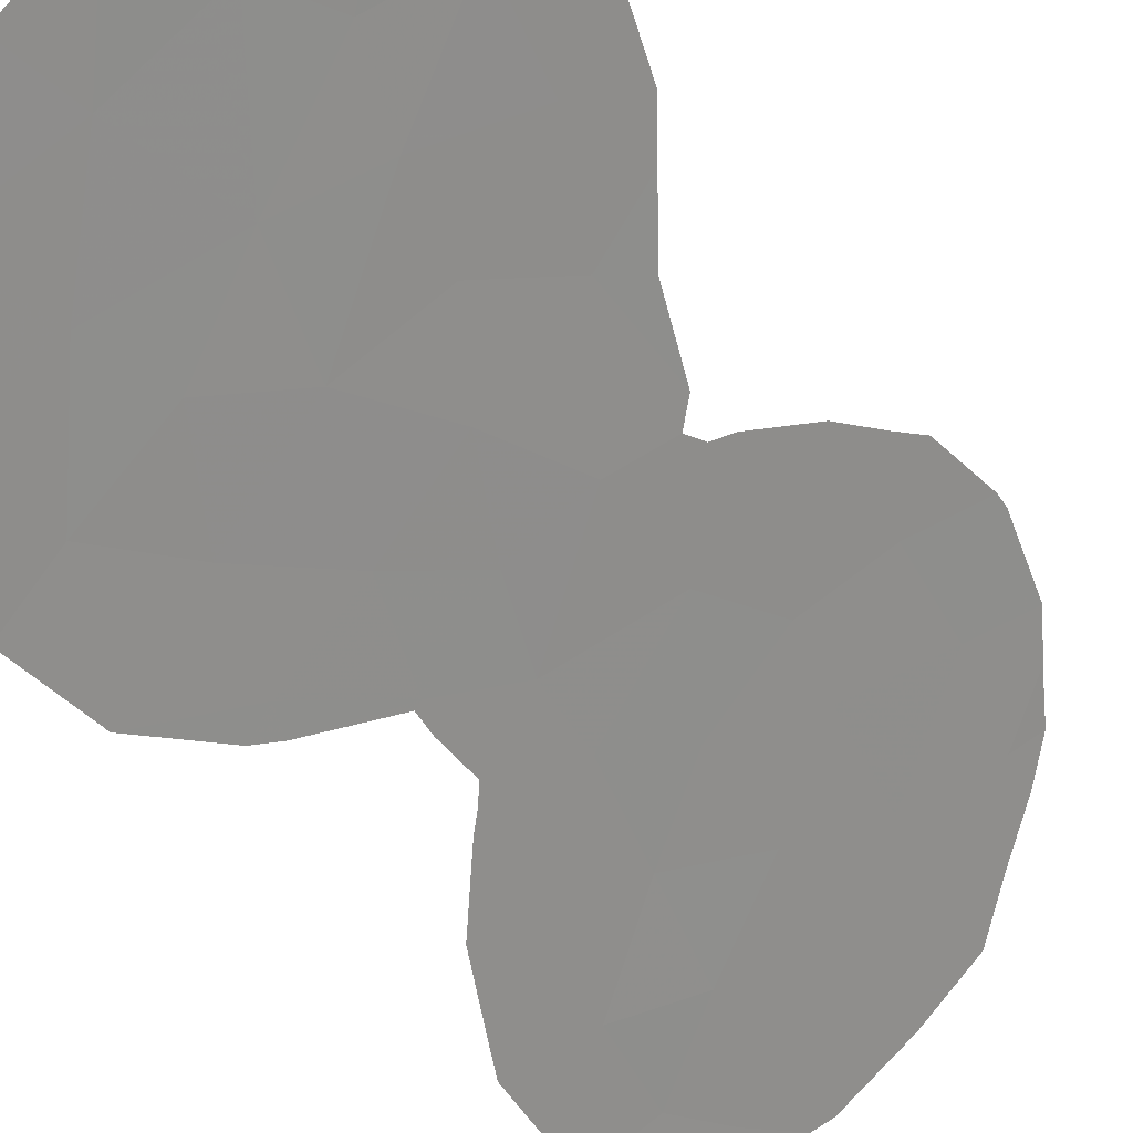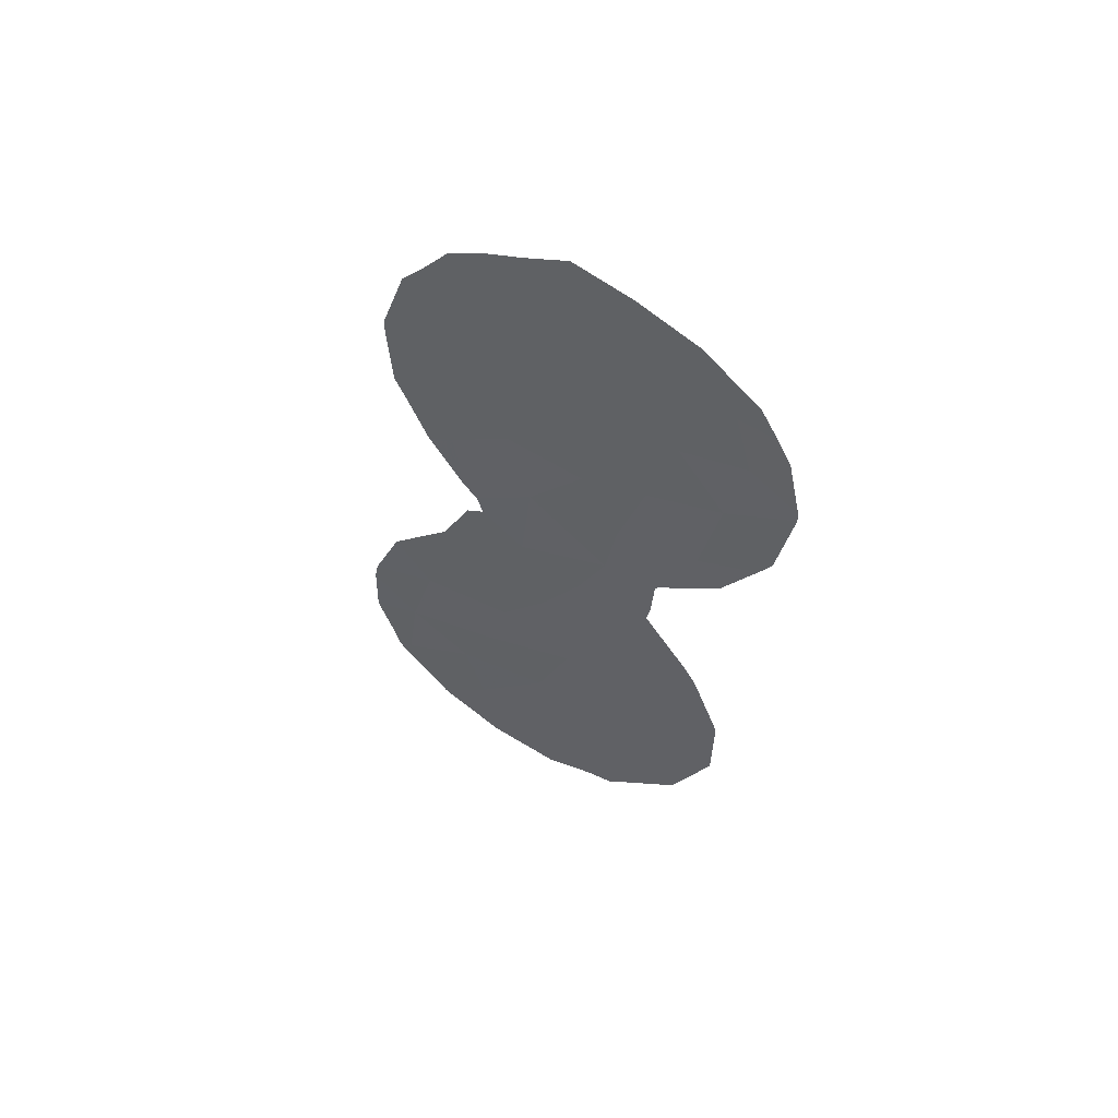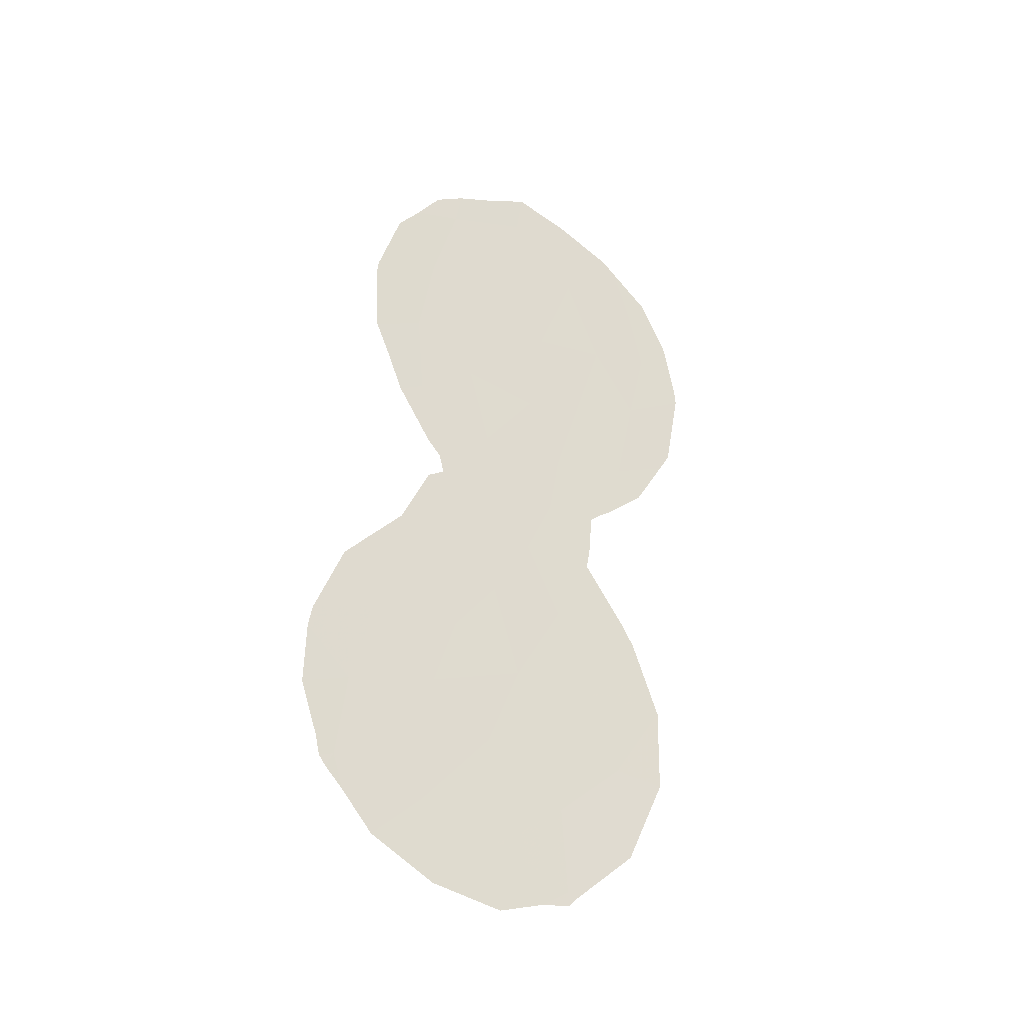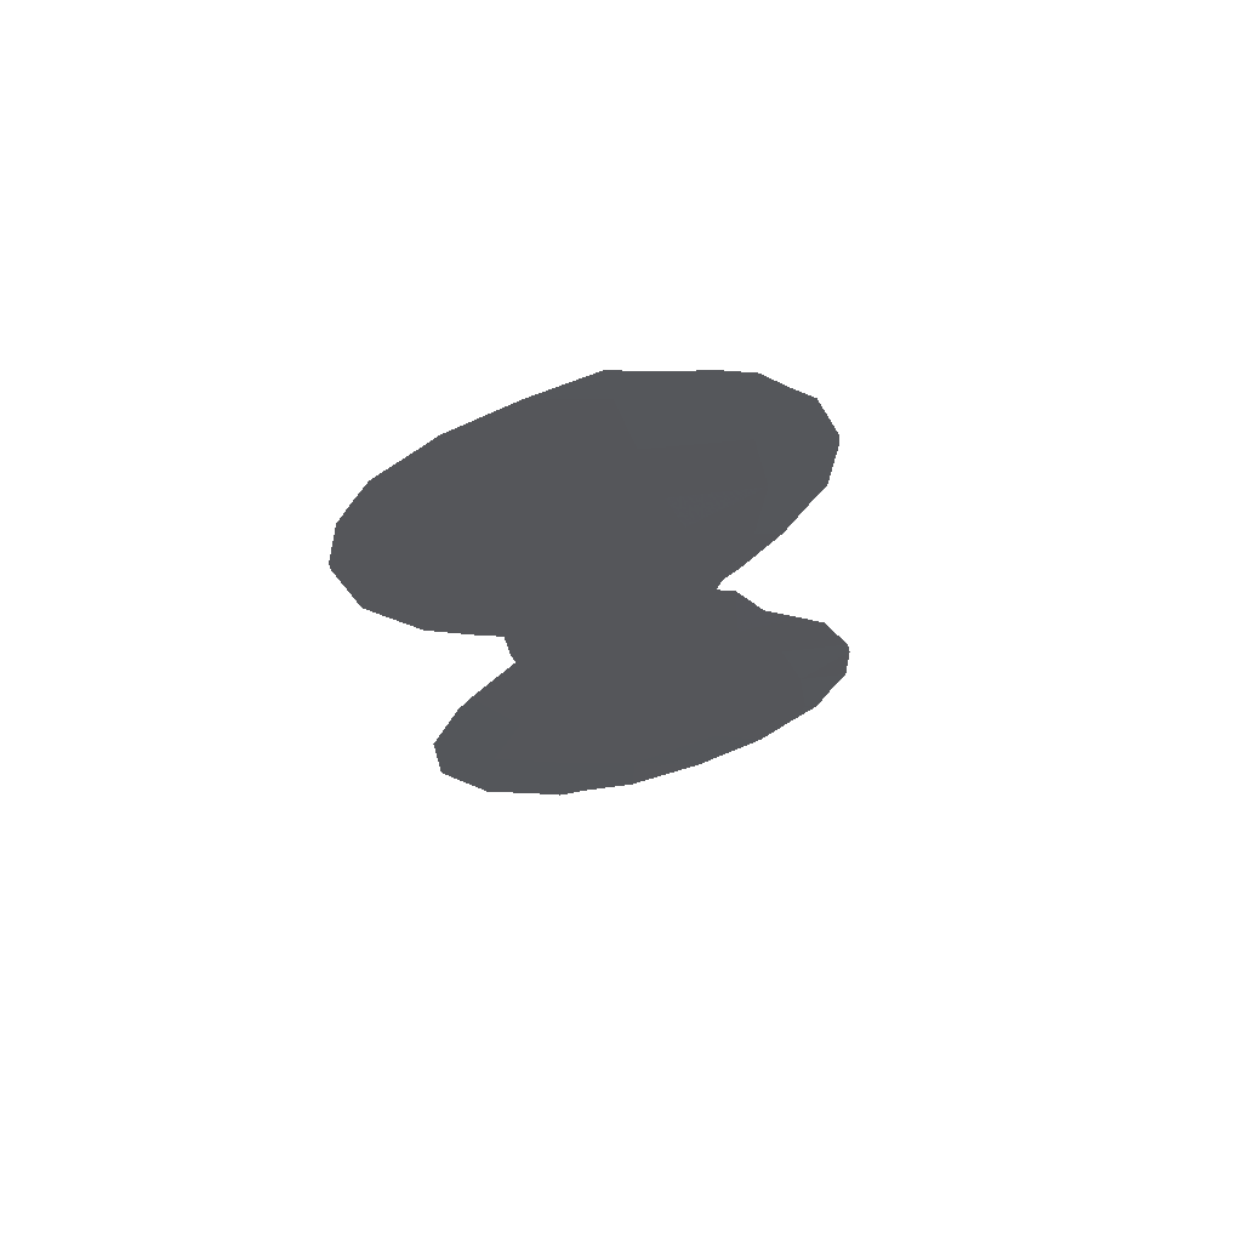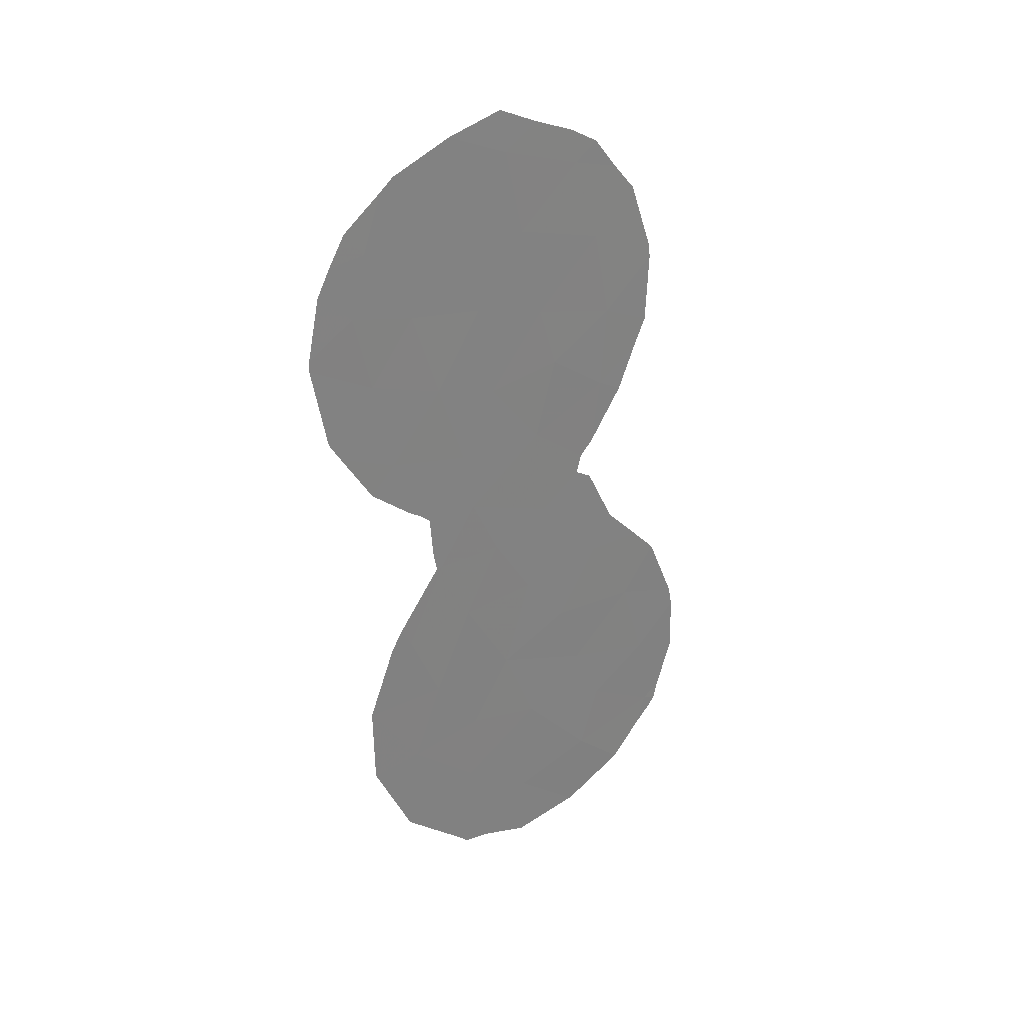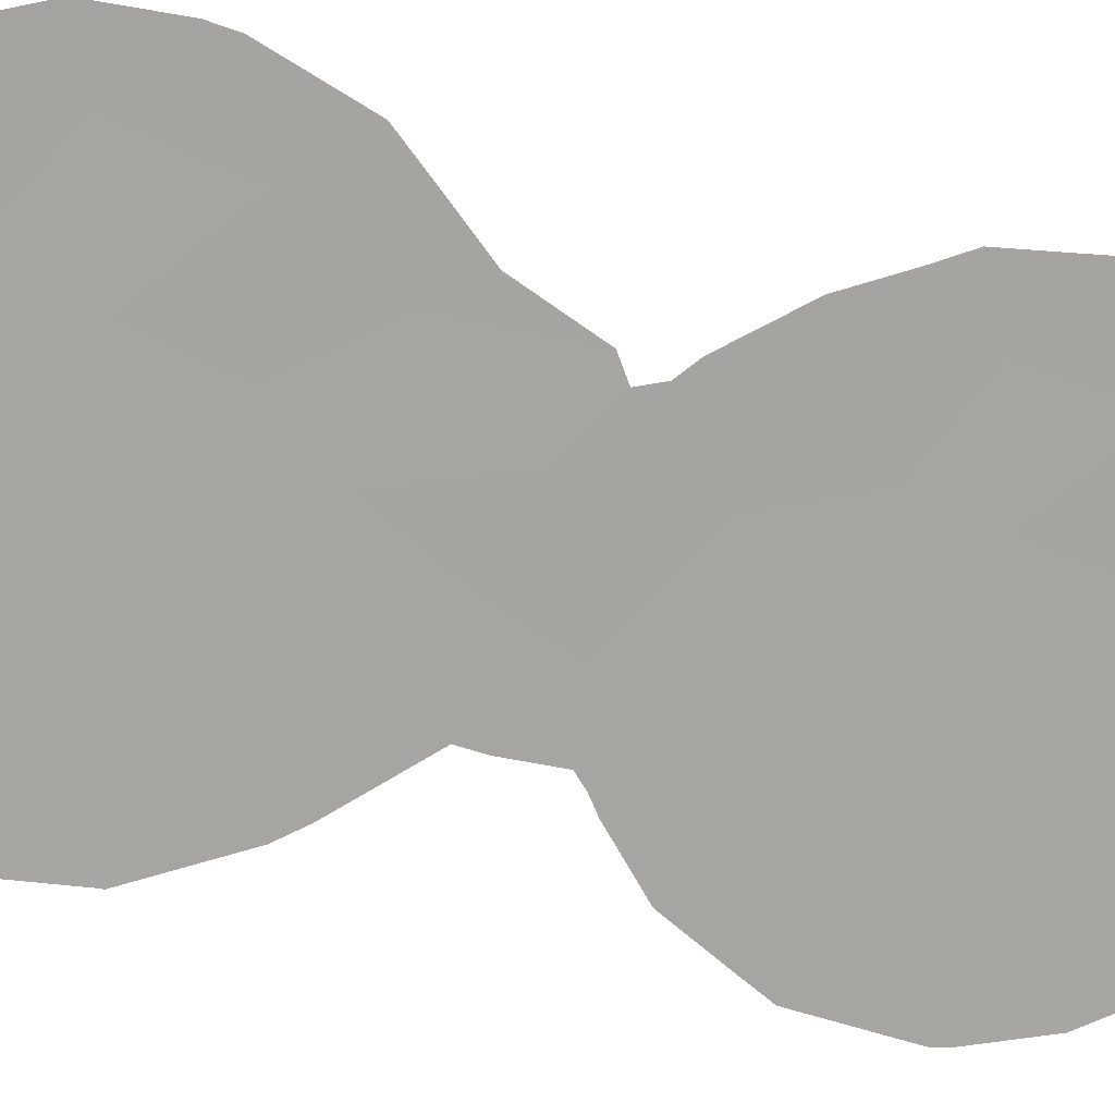
<metadata>
{"format":"obj","ext":"obj","renderer":"f3d","projection":"perspective","resolution":1024,"background":"white","views":[{"elev":-31.4,"azim":-148.8,"up":"+Y"},{"elev":57.0,"azim":-24.2,"up":"+Z"},{"elev":-32.4,"azim":-85.9,"up":"+Z"},{"elev":66.9,"azim":112.8,"up":"+Z"},{"elev":31.1,"azim":91.8,"up":"+Z"},{"elev":-21.6,"azim":-105.9,"up":"+Y"}]}
</metadata>
<code>
v 60.38 65.25 -10.23
v 64.04 60.4 -10.17
v 65.21 58.82 -10.91
v 64.41 59.8 1.738
v 63.47 61.04 1.284
v 62.55 62.31 -2.594
v 62.82 62.02 -8.864
v 62.22 62.8 -6.067
v 62.35 62.53 1.541
v 62.91 61.73 5.22
v 64.47 59.77 -3.194
v 64.6 59.62 -6.91
v 63.16 61.36 7.251
v 64.02 60.39 -4.89
v 65.21 58.74 0.1496
v 65.5 58.28 5.675
v 63.93 60.53 -8.463
v 63.3 61.36 -6.886
v 62.87 61.91 -4.749
v 65.74 57.98 4.198
v 64.8 59.24 3.823
v 61.77 63.44 -10.77
v 60.54 65.03 -8.272
v 61.58 63.49 4.581
v 60.89 64.54 -6.226
v 61.48 63.69 0.5363
v 62.69 62.1 -0.3405
v 62.98 61.82 -11.37
v 64.13 60.27 -12.17
v 64.09 60.12 7.902
v 63.46 61.11 -3.206
v 61.95 62.97 6.581
v 65.8 58.01 -6.904
v 61.46 63.83 -9.233
v 63.68 60.73 3.53
v 61.88 63.25 -7.713
v 64.02 60.33 -0.278
v 61.56 63.64 -4.408
v 64.23 59.96 5.801
v 61.37 63.82 2.502
v 65.07 58.98 -5.147
v 65.48 58.34 2.356
v 65.04 59.05 -8.761
v 62.61 62.17 3.016
v 63.87 60.55 -1.77
v 60.27 65.4 -10.56
v 60.17 65.53 -10.35
v 61.63 63.5 -1.061
v 61.1 64.19 0.211
v 65.8 58 -6.857
v 65.81 57.99 -6.888
v 64.26 60.1 -12.3
v 65.21 58.82 -10.96
v 65.21 58.78 -4.649
v 64.56 59.65 -3.208
v 60.55 65.04 -11.02
v 65.23 58.8 -10.93
v 62.65 62.03 7.813
v 62.04 62.84 7.411
v 64.98 59.06 -1.317
v 65.59 58.23 -0.4883
v 63.04 61.75 -12.97
v 63.73 60.81 -12.6
v 60.1 65.61 -9.908
v 59.83 65.95 -8.686
v 61.99 63.13 -12.68
v 66.44 57.04 3.222
v 66.43 57.05 3.476
v 66.03 57.56 5.568
v 66.23 57.3 4.931
v 61.02 64.43 -11.87
v 59.86 65.91 -7.255
v 59.91 65.84 -6.762
v 66.06 57.59 0.7573
v 66.23 57.35 1.231
v 60.34 65.26 -5.065
v 65.39 58.55 -5.132
v 60.9 64.37 5.585
v 60.57 64.83 3.955
v 60.55 64.86 3.637
v 60.62 64.8 1.955
v 61.24 63.91 6.242
v 61.59 63.43 6.994
v 64.61 59.58 -2.734
v 61.83 63.24 -1.392
v 61.91 63.14 -1.845
v 64.99 58.93 7.311
v 65.2 58.65 7.021
v 64.14 60.26 -12.5
v 61.96 63.18 -12.67
v 64.11 60.09 7.893
v 64.09 60.12 7.91
v 65.78 57.89 6.27
v 65.8 58.02 -8.881
v 65.81 57.99 -7.004
v 65.26 58.75 -10.78
v 65.24 58.78 -10.89
v 63.24 61.23 8.269
v 64.8 59.31 -1.518
v 64.65 59.51 -1.731
v 64.08 60.13 7.913
v 61.23 64.06 -3.538
v 60.71 64.76 -4.424
v 60.82 64.55 1.28
v 65.81 57.99 -6.915
v 61.66 63.48 -2.088
f 3 2 29
f 1 47 46
f 26 49 48
f 43 12 17
f 33 51 50
f 17 12 18
f 3 29 52
f 3 52 53
f 11 41 54
f 11 54 55
f 19 18 14
f 19 8 18
f 4 21 35
f 1 46 56
f 3 53 57
f 21 4 42
f 32 13 58
f 32 58 59
f 31 6 19
f 11 31 14
f 15 60 61
f 29 28 62
f 29 62 63
f 1 23 65
f 1 65 64
f 28 66 62
f 2 43 17
f 19 6 38
f 36 7 18
f 20 42 67
f 20 67 68
f 16 20 70
f 16 70 69
f 22 1 56
f 22 56 71
f 22 34 1
f 4 15 42
f 2 17 7
f 7 22 28
f 23 72 65
f 7 34 22
f 23 25 73
f 23 73 72
f 42 15 74
f 42 74 75
f 15 61 74
f 16 21 20
f 13 32 10
f 25 76 73
f 23 36 25
f 8 19 38
f 41 33 50
f 41 50 77
f 39 13 10
f 9 44 40
f 1 34 23
f 24 78 79
f 9 40 26
f 40 24 79
f 40 79 80
f 40 80 81
f 44 10 24
f 32 83 82
f 11 55 84
f 27 26 48
f 27 48 85
f 6 27 85
f 6 85 86
f 39 16 88
f 39 88 87
f 20 68 70
f 5 27 37
f 27 6 45
f 7 28 2
f 29 89 52
f 29 63 89
f 31 19 14
f 18 8 36
f 32 59 83
f 21 16 39
f 22 71 90
f 28 22 90
f 28 90 66
f 12 33 41
f 43 2 3
f 29 2 28
f 30 39 87
f 30 87 91
f 39 30 13
f 30 91 92
f 16 69 93
f 16 93 88
f 36 34 7
f 34 36 23
f 33 43 94
f 33 94 95
f 43 3 96
f 43 96 94
f 3 57 97
f 13 98 58
f 15 37 99
f 15 99 60
f 37 45 100
f 37 100 99
f 30 92 101
f 32 24 10
f 24 32 82
f 24 82 78
f 38 102 103
f 25 38 103
f 25 103 76
f 38 25 8
f 36 8 25
f 10 35 39
f 26 104 49
f 42 75 67
f 44 35 10
f 41 77 54
f 33 105 51
f 41 11 14
f 42 20 21
f 27 5 9
f 27 9 26
f 38 6 86
f 38 86 106
f 13 30 101
f 13 101 98
f 38 106 102
f 6 31 45
f 26 40 81
f 26 81 104
f 35 21 39
f 1 64 47
f 5 4 35
f 9 5 44
f 12 41 14
f 12 14 18
f 44 24 40
f 12 43 33
f 33 95 105
f 37 15 4
f 44 5 35
f 5 37 4
f 11 45 31
f 3 97 96
f 45 11 84
f 45 84 100
f 27 45 37
f 7 17 18

</code>
